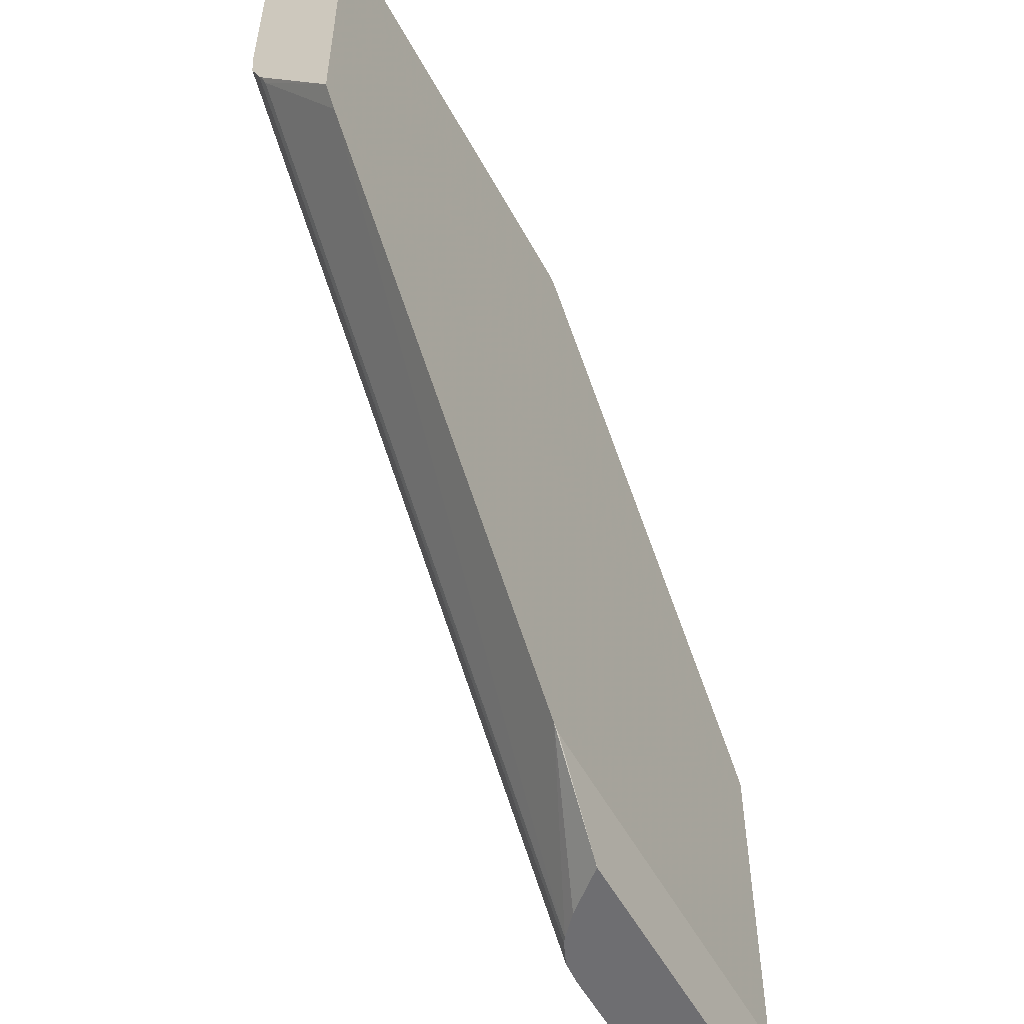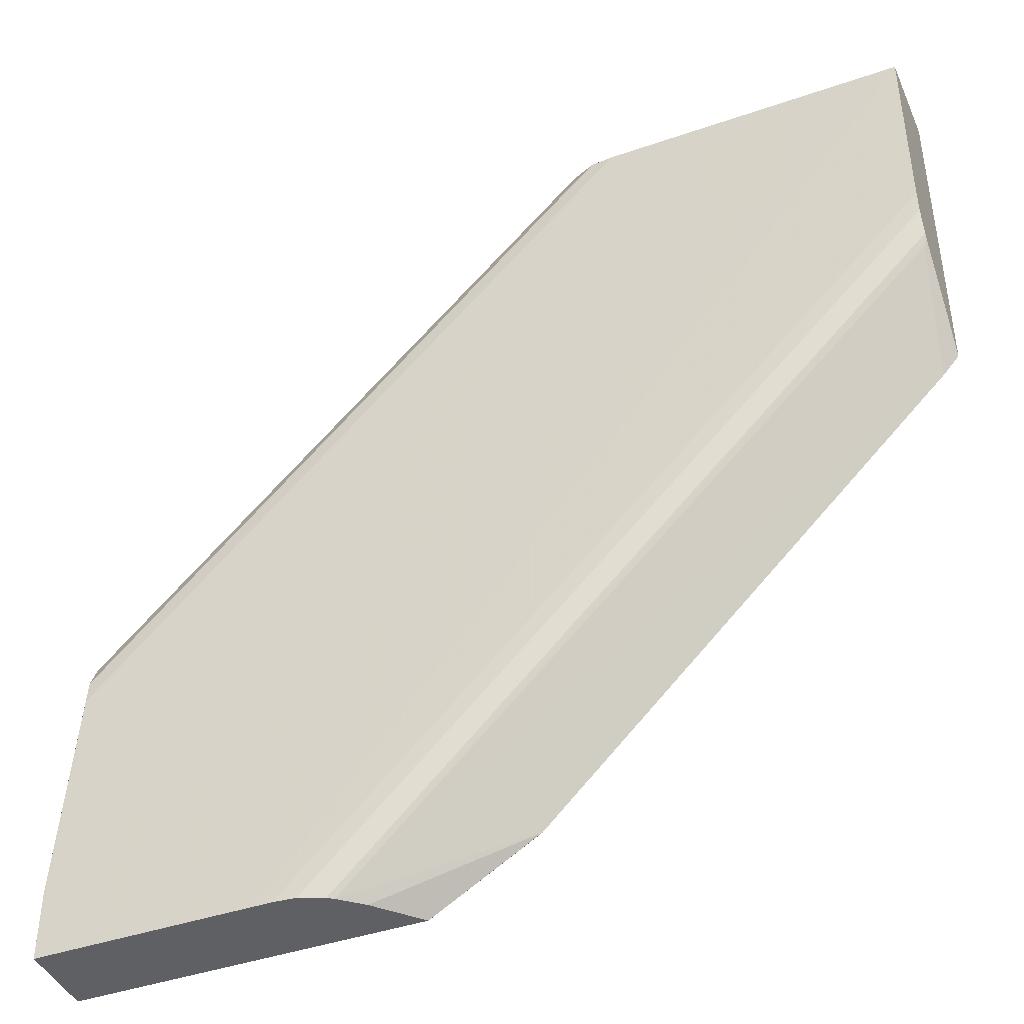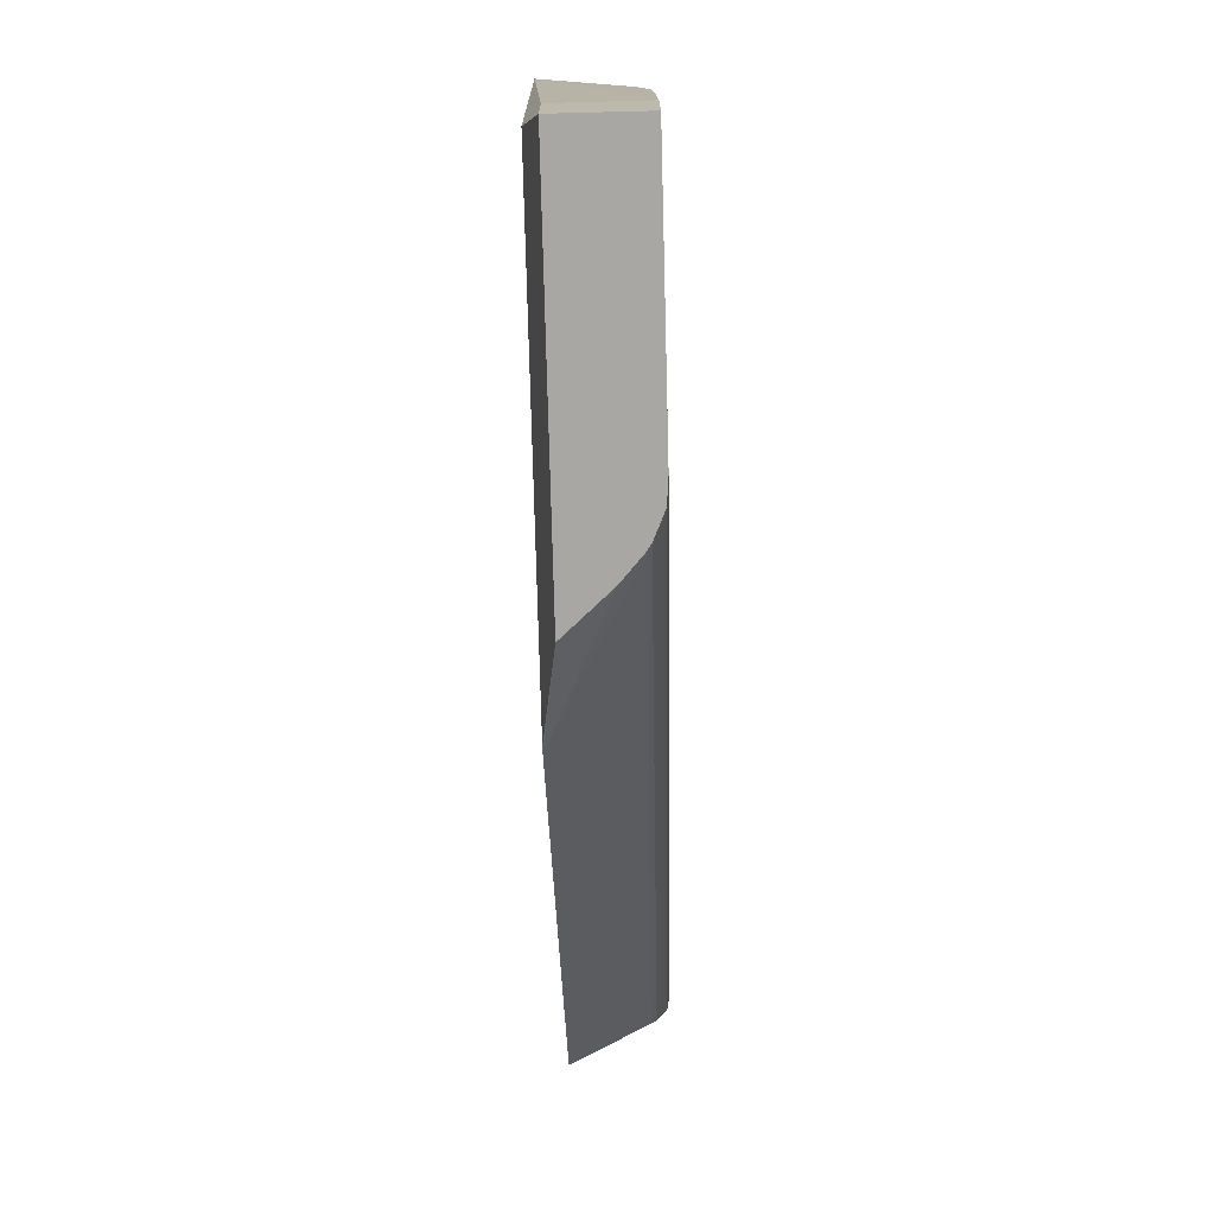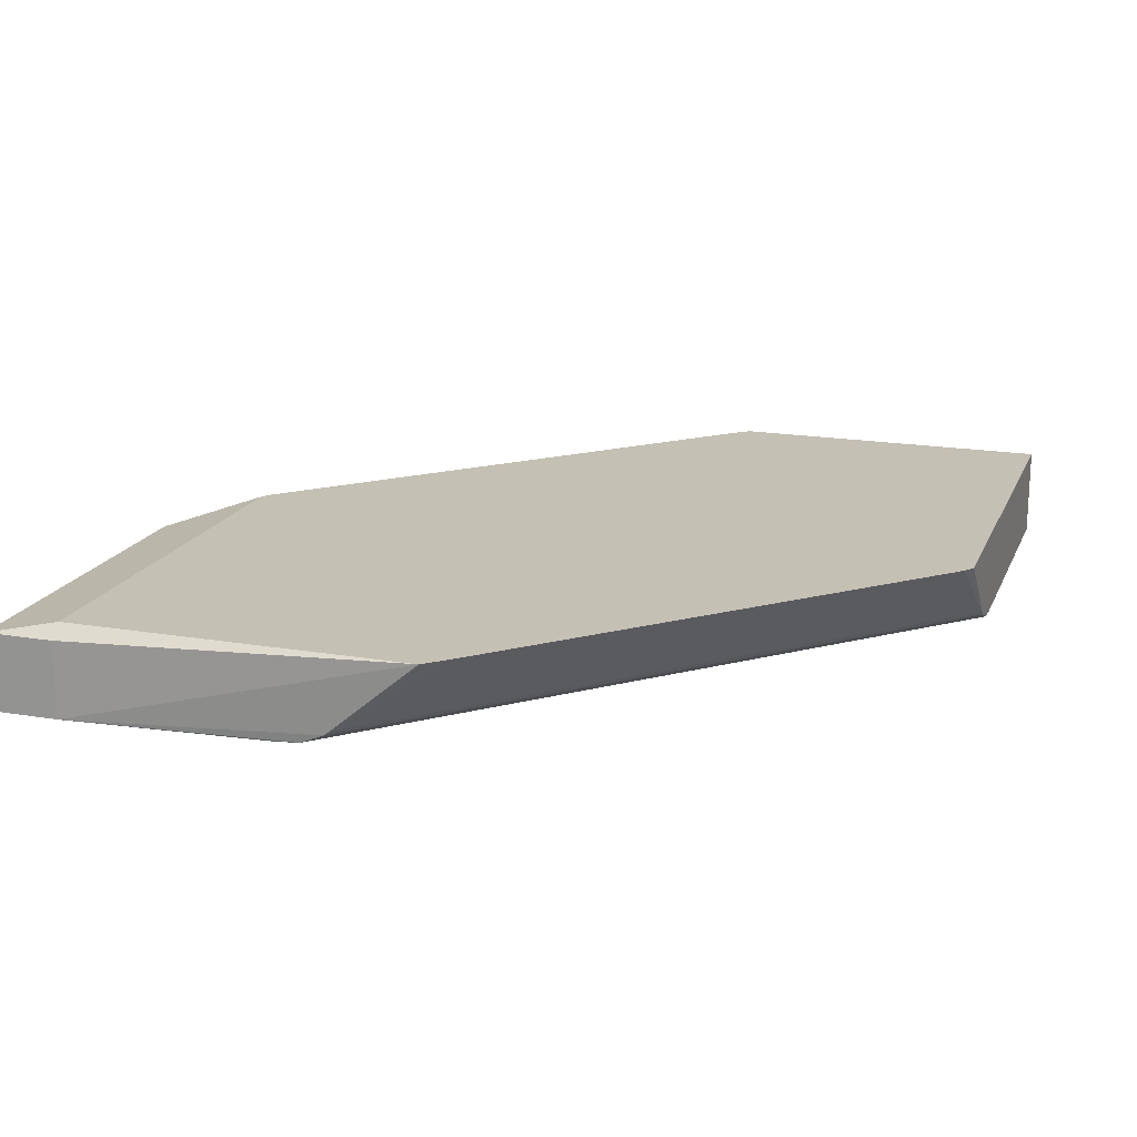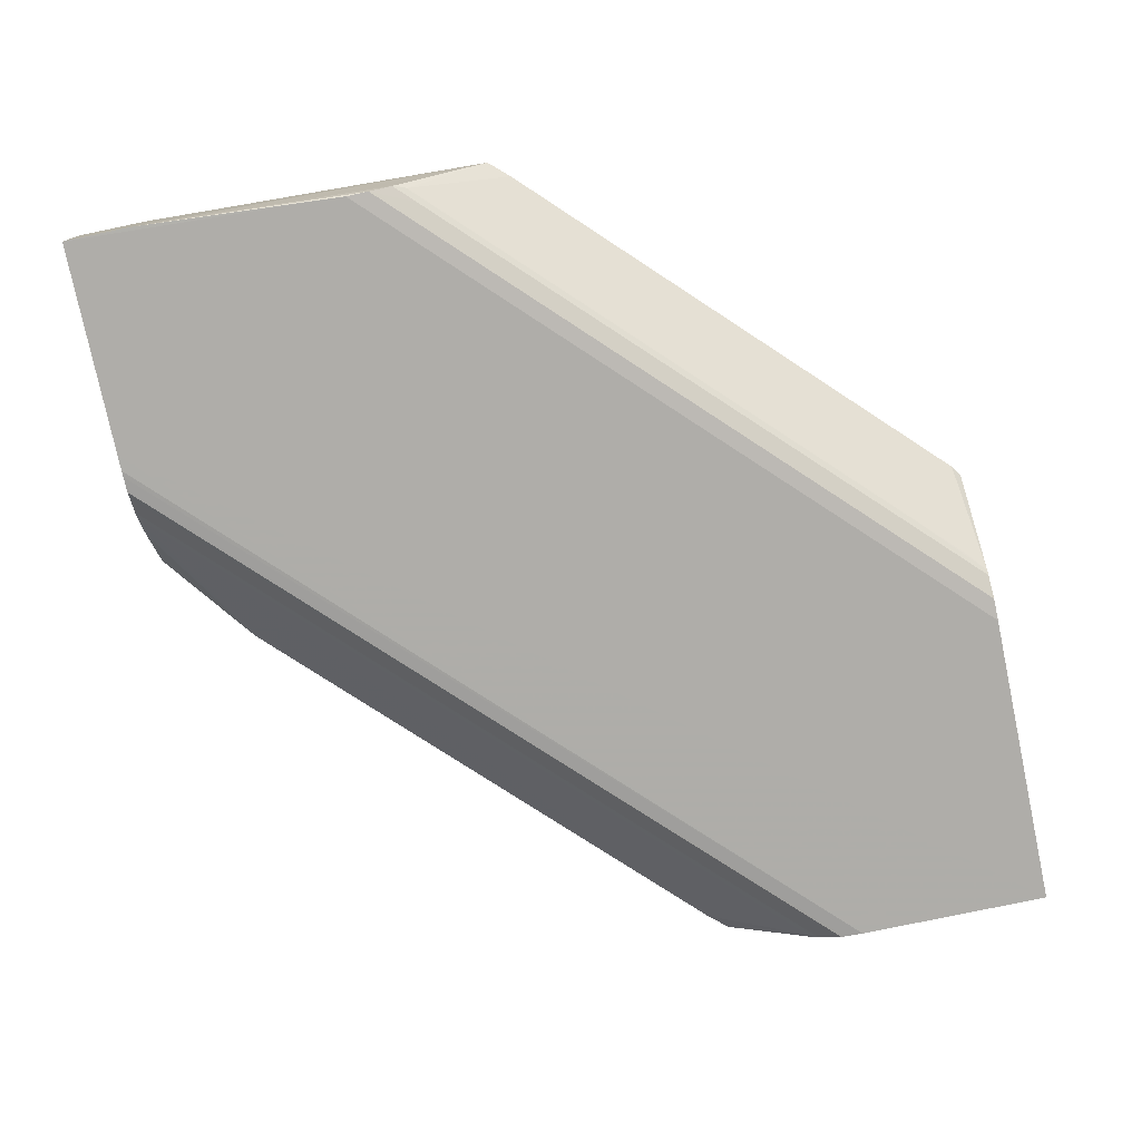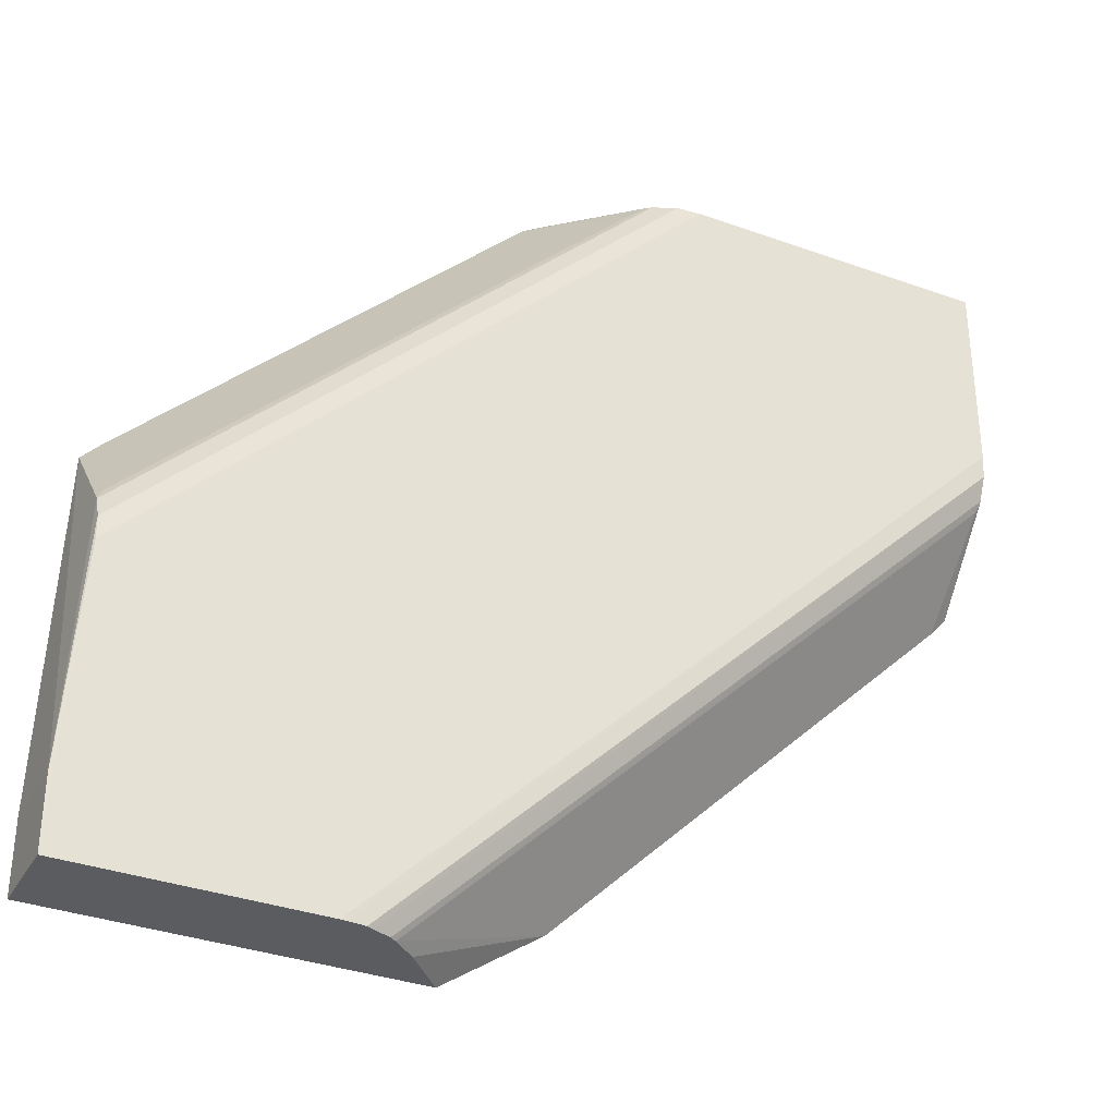
<metadata>
{"format":"obj","ext":"obj","renderer":"f3d","projection":"perspective","resolution":1024,"background":"white","views":[{"elev":-54.4,"azim":118.0,"up":"+Z"},{"elev":-42.4,"azim":22.5,"up":"+Z"},{"elev":-74.7,"azim":-88.5,"up":"+Z"},{"elev":18.2,"azim":-71.8,"up":"+Y"},{"elev":-77.2,"azim":-78.1,"up":"+Y"},{"elev":-34.6,"azim":-25.8,"up":"+Z"}]}
</metadata>
<code>
v -0.02101 -0.02855 -0.02145
v -0.02064 -0.02855 -0.01423
v -0.02101 -0.02855 -0.01969
v -0.02101 -0.02658 -0.02145
v -0.01545 -0.02855 -0.02145
v -0.006473 -0.02855 -5.639e-05
v -0.01778 -0.02855 -0.01137
v -0.02064 -0.0285 -0.01364
v -0.02101 -0.02658 -0.01969
v -0.02064 -0.02825 -0.01306
v -0.02064 -0.0282 -0.013
v -0.02064 -0.02624 -0.01068
v -0.02064 -0.02624 -0.01969
v -0.01216 -0.02658 -0.02145
v -0.01503 -0.02855 -0.02145
v 0.001353 -0.02855 -0.005061
v 0.001353 -0.02855 -5.639e-05
v -0.007058 -0.0285 -5.639e-05
v -0.01778 -0.0285 -0.01078
v -0.02012 -0.02825 -0.01253
v -0.02051 -0.02811 -0.01273
v -0.02017 -0.02624 -0.01016
v -0.009759 -0.02624 -0.01969
v -0.01314 -0.02766 -0.02145
v -0.009571 -0.02624 -0.01958
v -0.01487 -0.02854 -0.02145
v 0.001353 -0.02851 -0.005541
v -0.01445 -0.0285 -0.02145
v 0.001353 -0.02624 -5.639e-05
v -0.007642 -0.02825 -5.639e-05
v -0.00776 -0.02816 -5.639e-05
v -0.009433 -0.02811 -0.00165
v -0.01025 -0.02624 -0.0002491
v -0.0137 -0.02815 -0.02145
v 0.0009238 -0.02624 -0.009084
v 0.001353 -0.0285 -0.005644
v -0.01428 -0.02843 -0.02145
v 0.0002911 -0.0285 -0.006707
v 0.001353 -0.02624 -0.008594
v -0.009954 -0.02624 -5.639e-05
v -0.008264 -0.02811 -0.0004857
v -0.01385 -0.02825 -0.02145
v 0.001263 -0.02811 -0.006517
v 0.001353 -0.02825 -0.00623
v 0.001353 -0.02817 -0.006335
f 15 26 16
f 16 27 36
f 10 20 21
f 10 21 11
f 11 21 12
f 12 21 22
f 12 39 35
f 12 35 25
f 5 15 16
f 5 16 17
f 6 17 29
f 6 29 40
f 1 14 24
f 1 24 34
f 14 23 25
f 14 25 24
f 7 19 8
f 7 18 19
f 8 20 10
f 8 19 20
f 27 28 36
f 28 37 38
f 28 38 36
f 31 40 33
f 12 22 33
f 12 33 40
f 12 40 29
f 12 29 39
f 34 43 44
f 34 44 42
f 35 39 43
f 36 38 44
f 25 35 34
f 24 25 34
f 16 36 44
f 16 44 45
f 1 4 14
f 1 9 4
f 12 23 13
f 12 25 23
f 16 39 29
f 16 45 39
f 32 41 33
f 34 35 43
f 20 31 32
f 20 32 21
f 31 41 32
f 31 33 41
f 21 32 22
f 22 32 33
f 18 20 19
f 20 30 31
f 6 18 7
f 6 30 18
f 6 31 30
f 6 40 31
f 4 23 14
f 4 13 23
f 4 12 13
f 4 9 12
f 18 30 20
f 16 28 27
f 16 26 28
f 16 29 17
f 43 45 44
f 39 45 43
f 38 42 44
f 37 42 38
f 3 11 12
f 3 12 9
f 1 34 42
f 1 42 37
f 1 5 17
f 1 17 6
f 2 8 3
f 2 7 8
f 1 15 5
f 1 26 15
f 3 8 10
f 3 10 11
f 1 37 28
f 1 28 26
f 1 6 7
f 1 7 2
f 1 3 9
f 1 2 3

</code>
